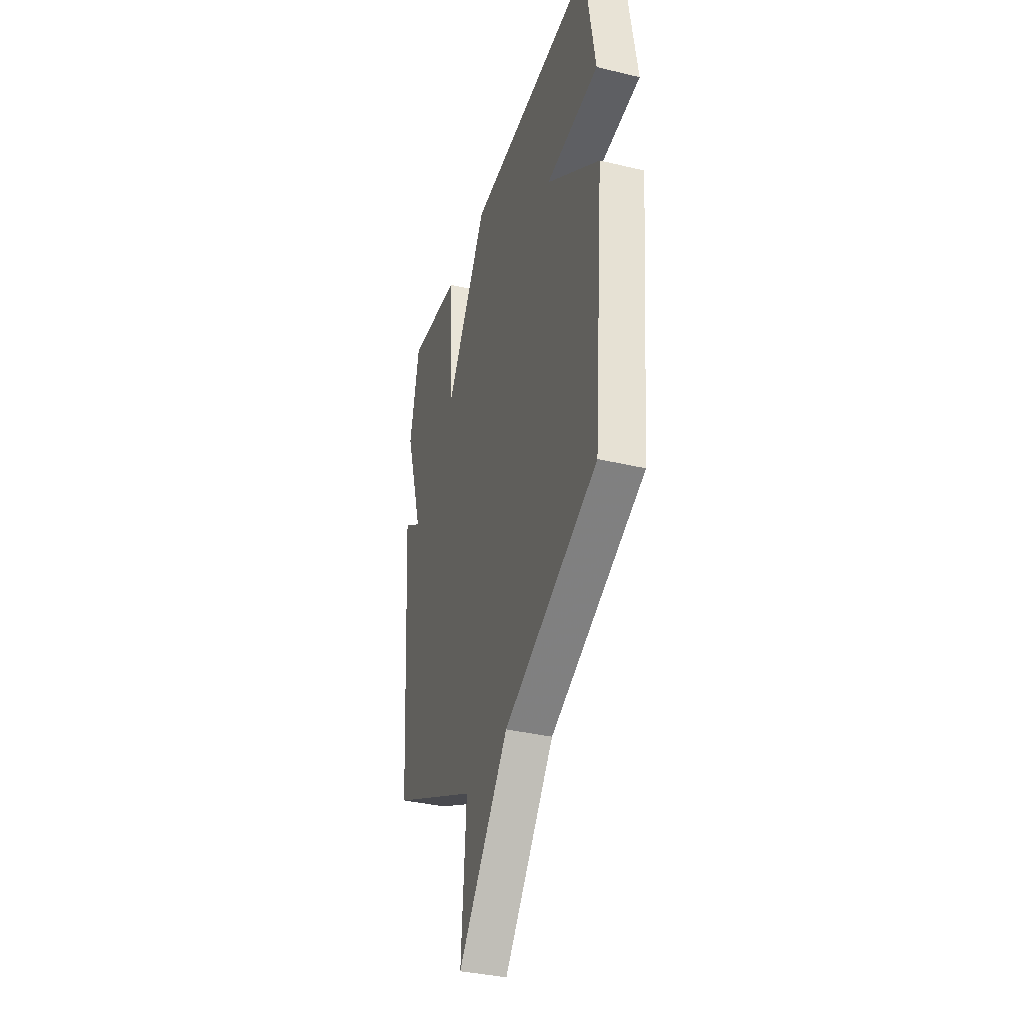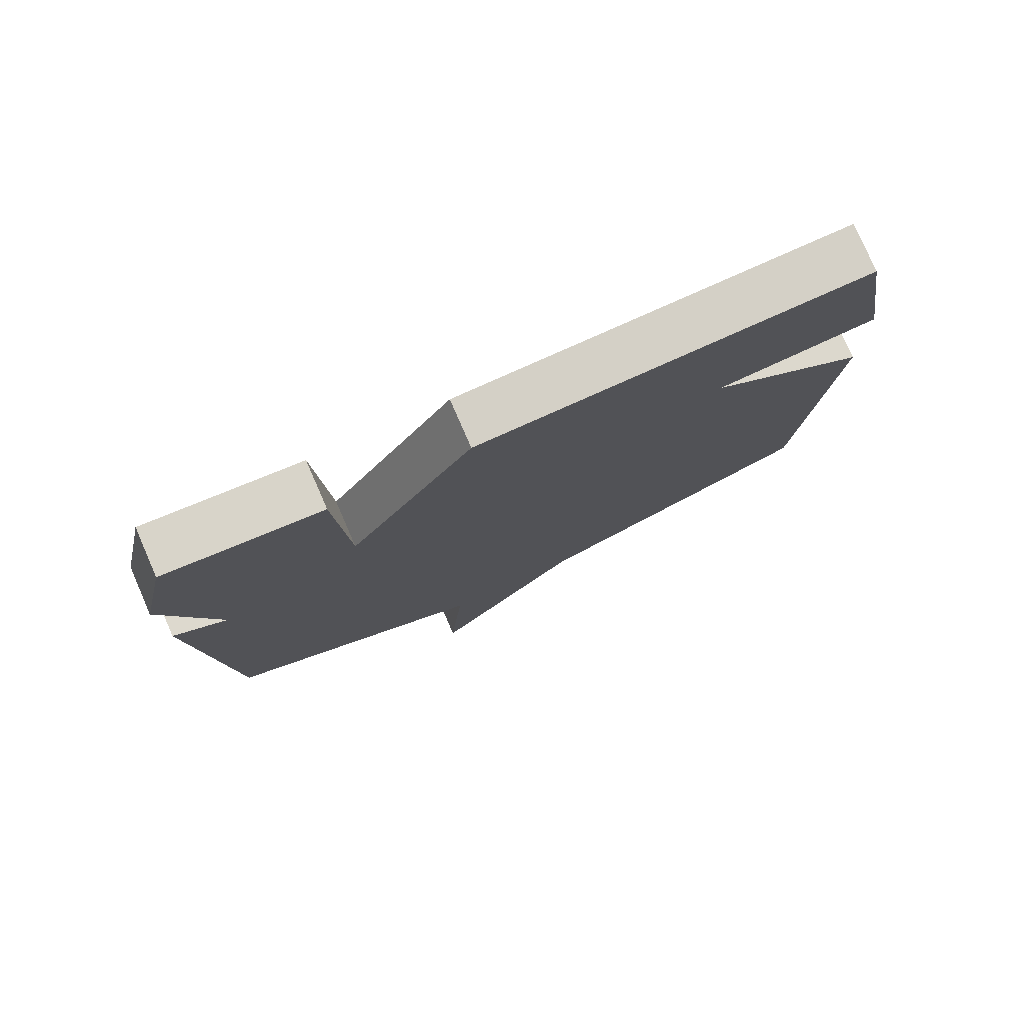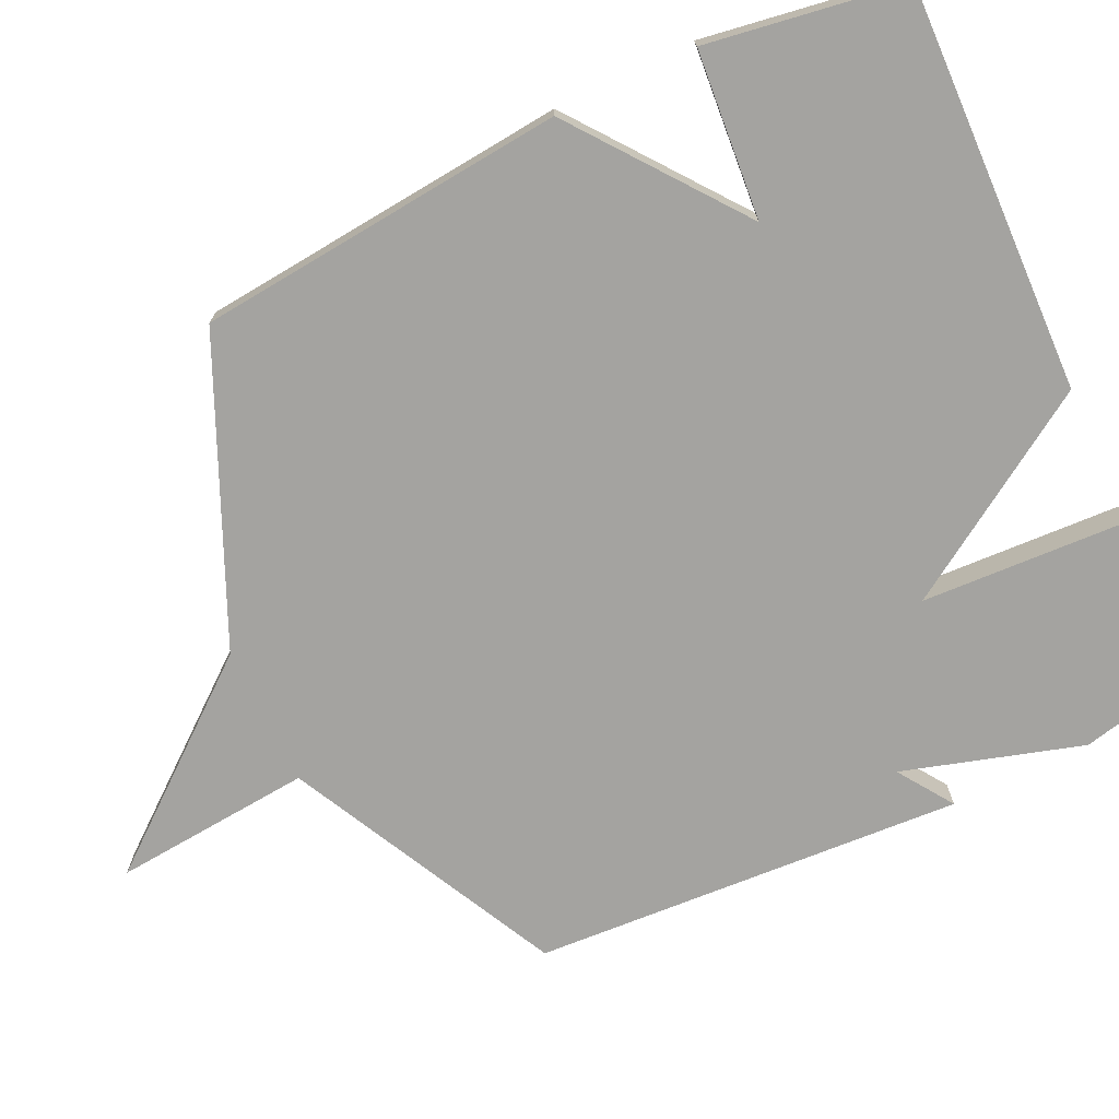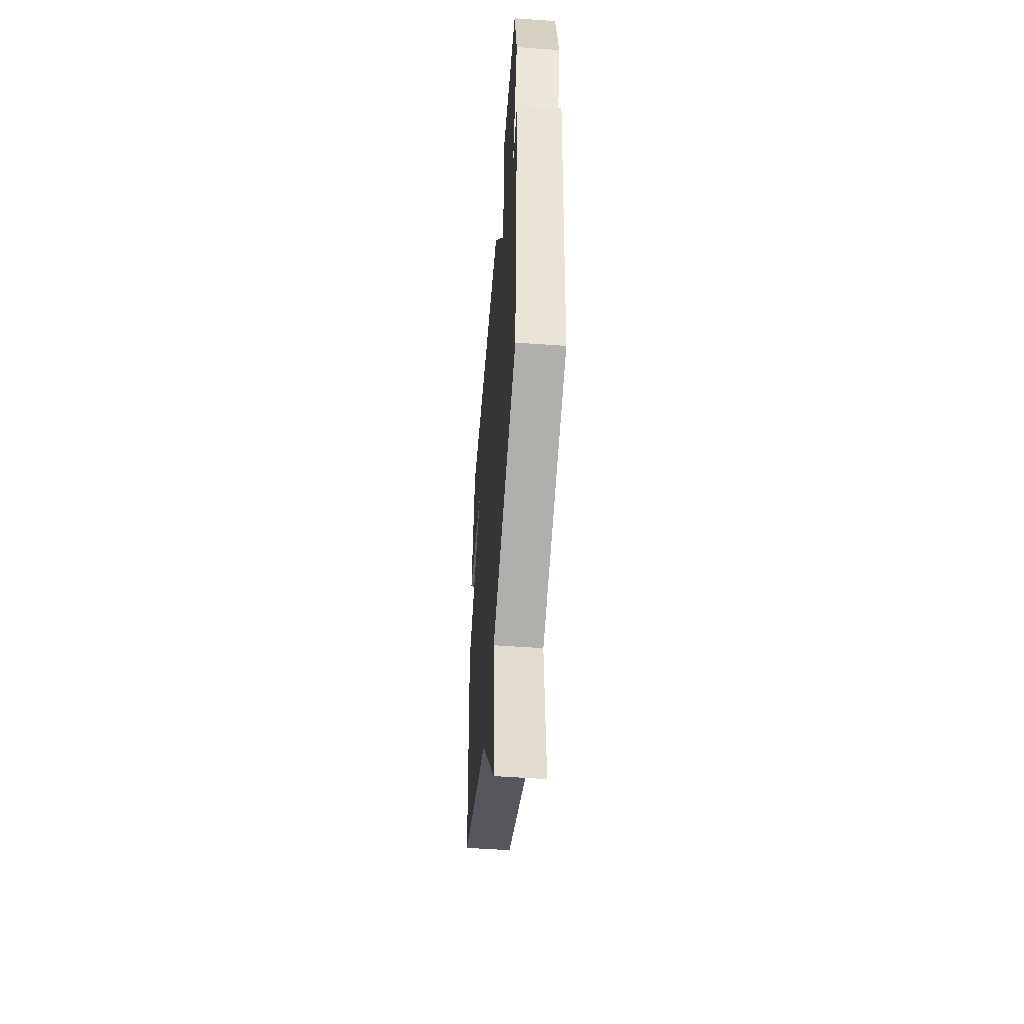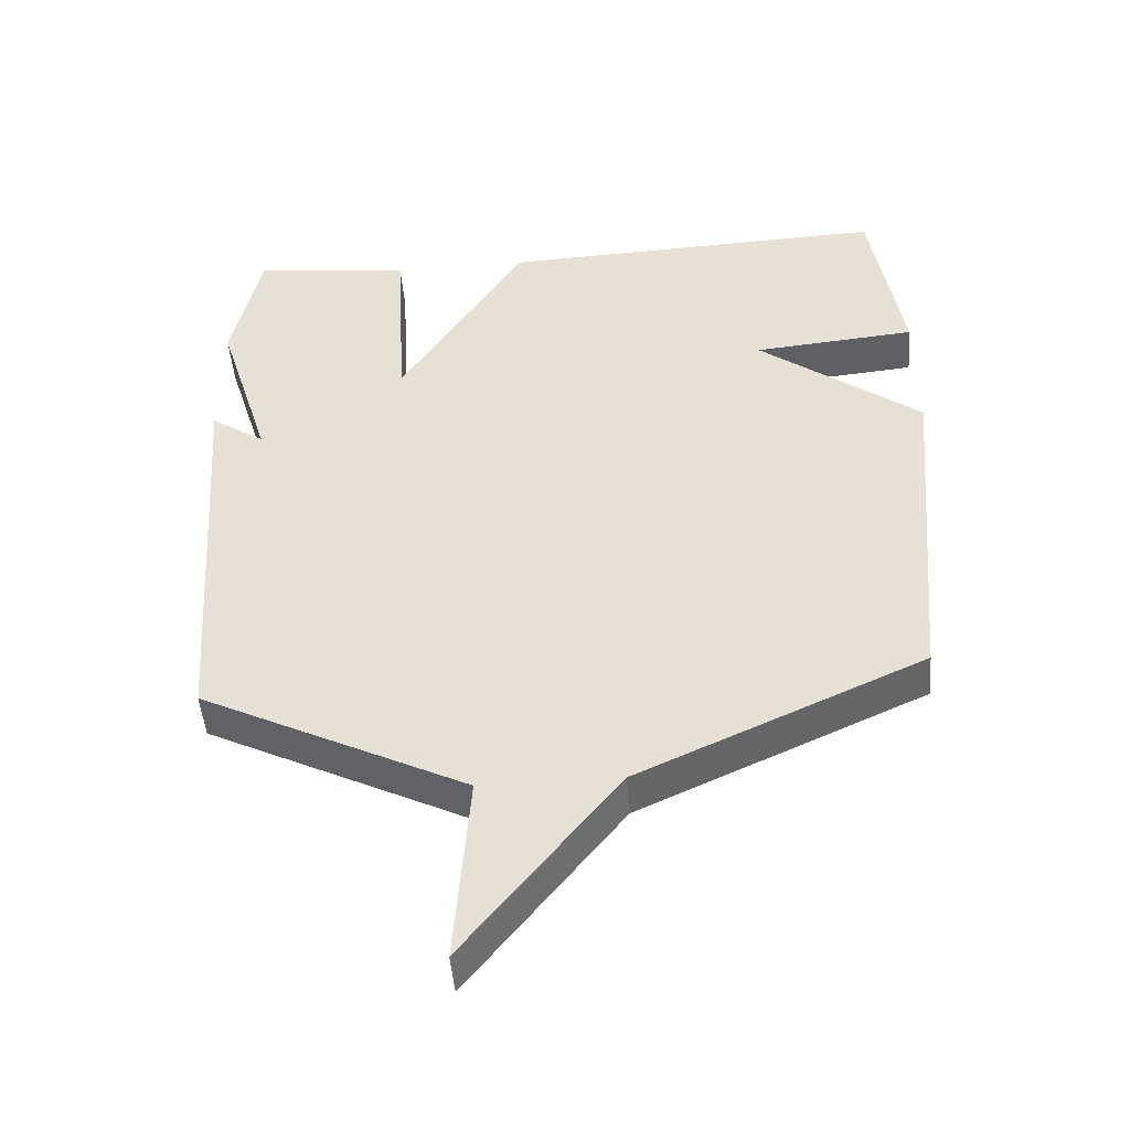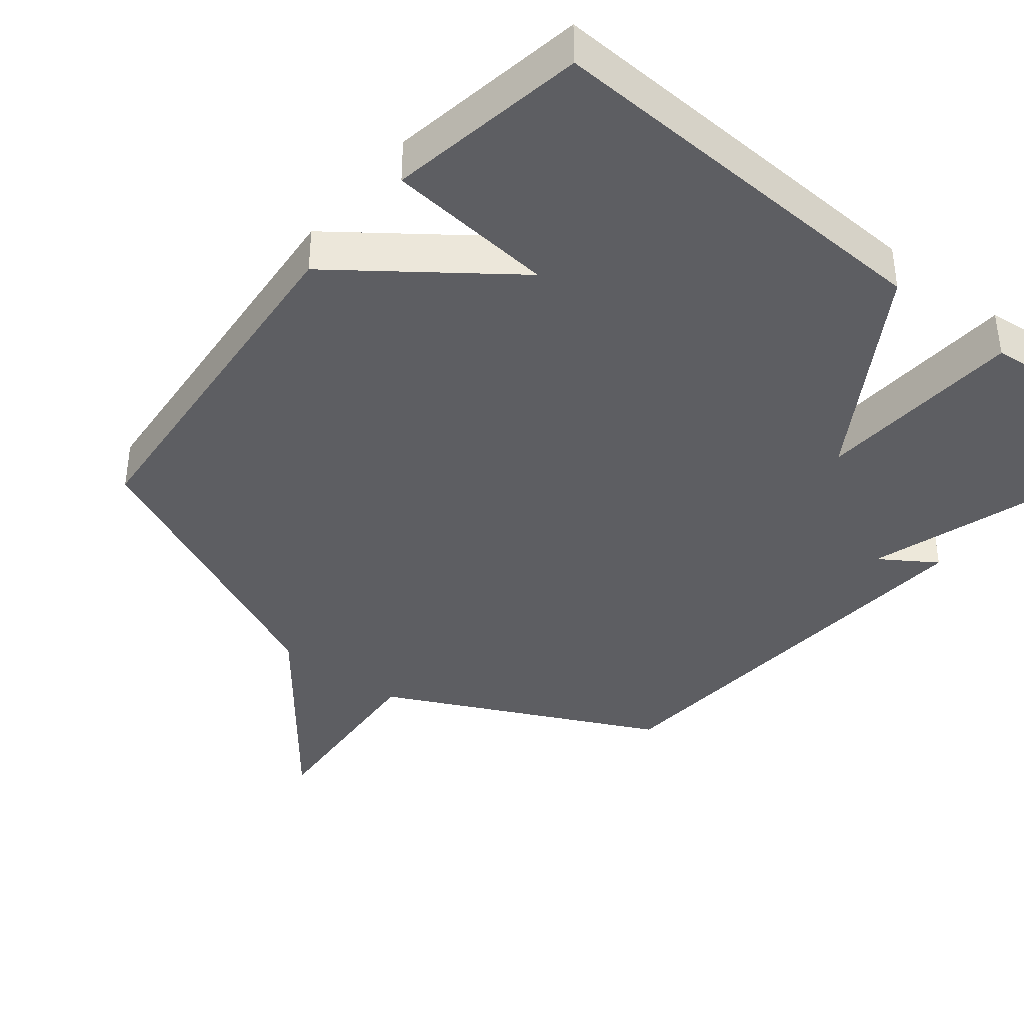
<metadata>
{"format":"obj","ext":"obj","renderer":"f3d","projection":"perspective","resolution":1024,"background":"white","views":[{"elev":-36.1,"azim":-107.4,"up":"+Z"},{"elev":78.5,"azim":156.4,"up":"+Z"},{"elev":-72.8,"azim":-64.2,"up":"+Y"},{"elev":-51.8,"azim":85.5,"up":"+Z"},{"elev":-47.5,"azim":-175.5,"up":"+Z"},{"elev":-39.1,"azim":-38.9,"up":"+Y"}]}
</metadata>
<code>
v -0.5 0.07 0.5
v 0.07 0.07 0.476
v 0.253 0.07 0.184
v 0.27 0.07 0.476
v 0.5 0.07 0.5
v 0.542 0.07 0.306
v 0.464 0.07 0.054
v 0.542 0.07 0.106
v 0.5 0.07 -0.5
v 0.115 0.07 -0.689
v 0.137 0.07 -0.969
v -0.085 0.07 -0.689
v -0.5 0.07 -0.5
v -0.546 0.07 0.021
v -0.309 0.07 0.199
v -0.546 0.07 0.221
v -0.5 0 0.5
v 0.07 0 0.476
v 0.253 0 0.184
v 0.27 0 0.476
v 0.5 0 0.5
v 0.542 0 0.306
v 0.464 0 0.054
v 0.542 0 0.106
v 0.5 0 -0.5
v 0.115 0 -0.689
v 0.137 0 -0.969
v -0.085 0 -0.689
v -0.5 0 -0.5
v -0.546 0 0.021
v -0.309 0 0.199
v -0.546 0 0.221
f 1 2 3
f 16 1 3
f 15 16 3
f 14 15 3
f 13 14 3
f 12 13 3
f 10 11 12
f 9 10 12
f 8 9 12
f 7 8 12
f 7 12 3
f 5 6 7
f 4 5 7
f 3 4 7
f 19 18 17
f 19 17 32
f 19 32 31
f 19 31 30
f 19 30 29
f 19 29 28
f 28 27 26
f 28 26 25
f 28 25 24
f 28 24 23
f 19 28 23
f 23 22 21
f 23 21 20
f 23 20 19
f 1 17 18 2
f 2 18 19 3
f 3 19 20 4
f 4 20 21 5
f 5 21 22 6
f 6 22 23 7
f 7 23 24 8
f 8 24 25 9
f 9 25 26 10
f 10 26 27 11
f 11 27 28 12
f 12 28 29 13
f 13 29 30 14
f 14 30 31 15
f 15 31 32 16
f 16 32 17 1

</code>
